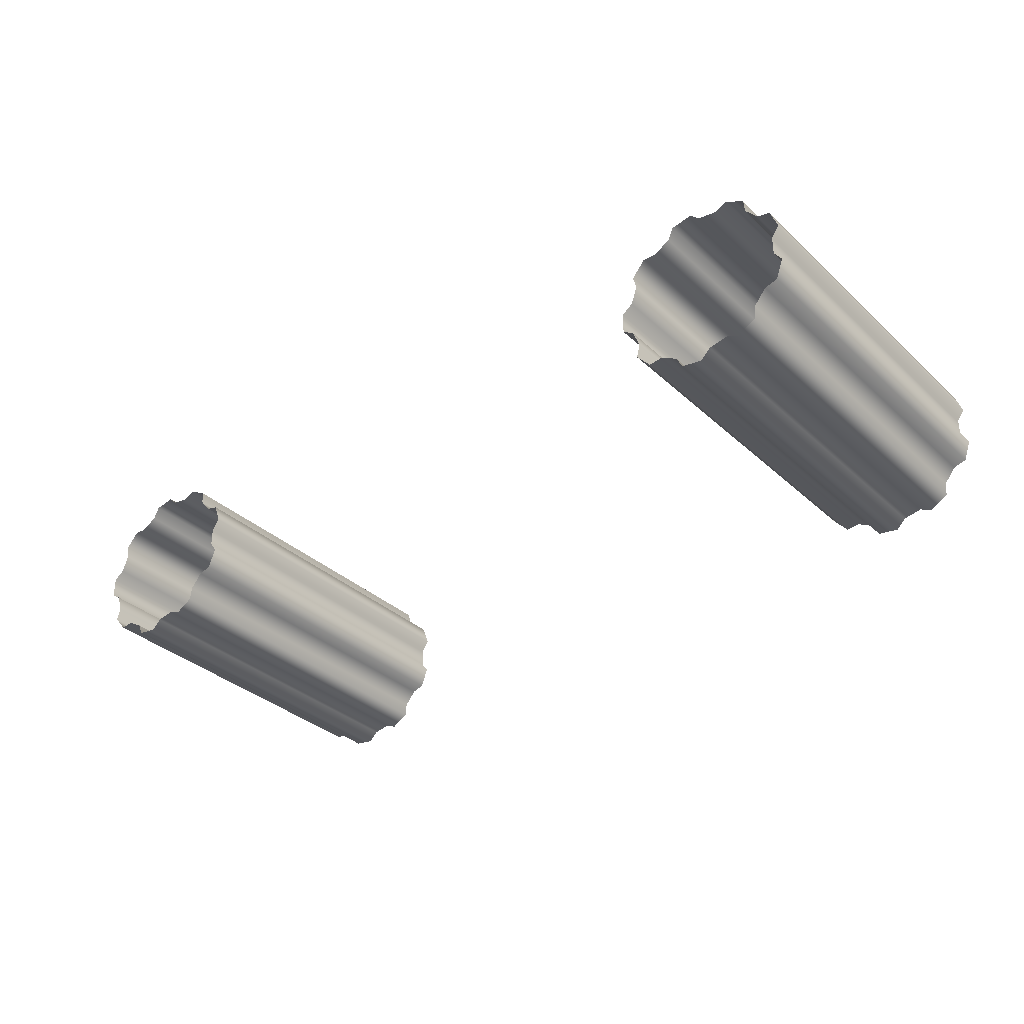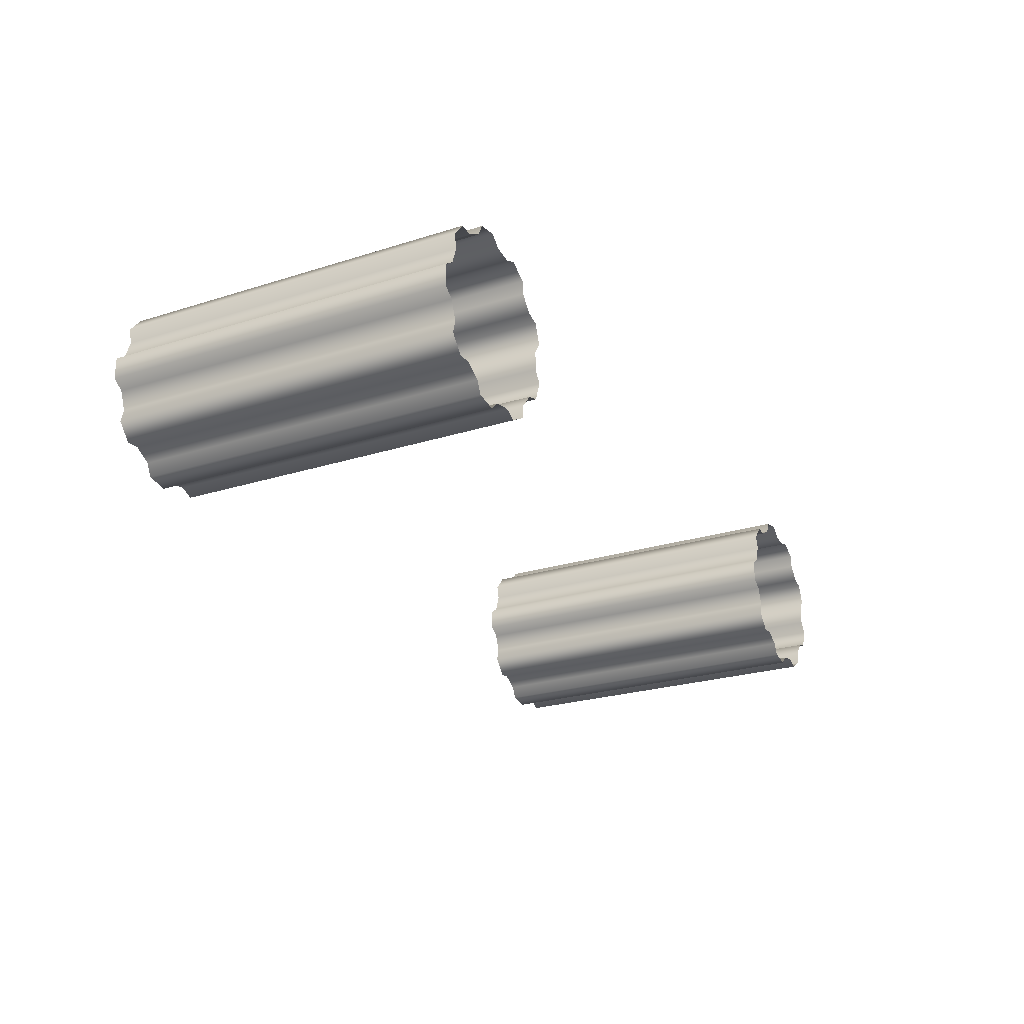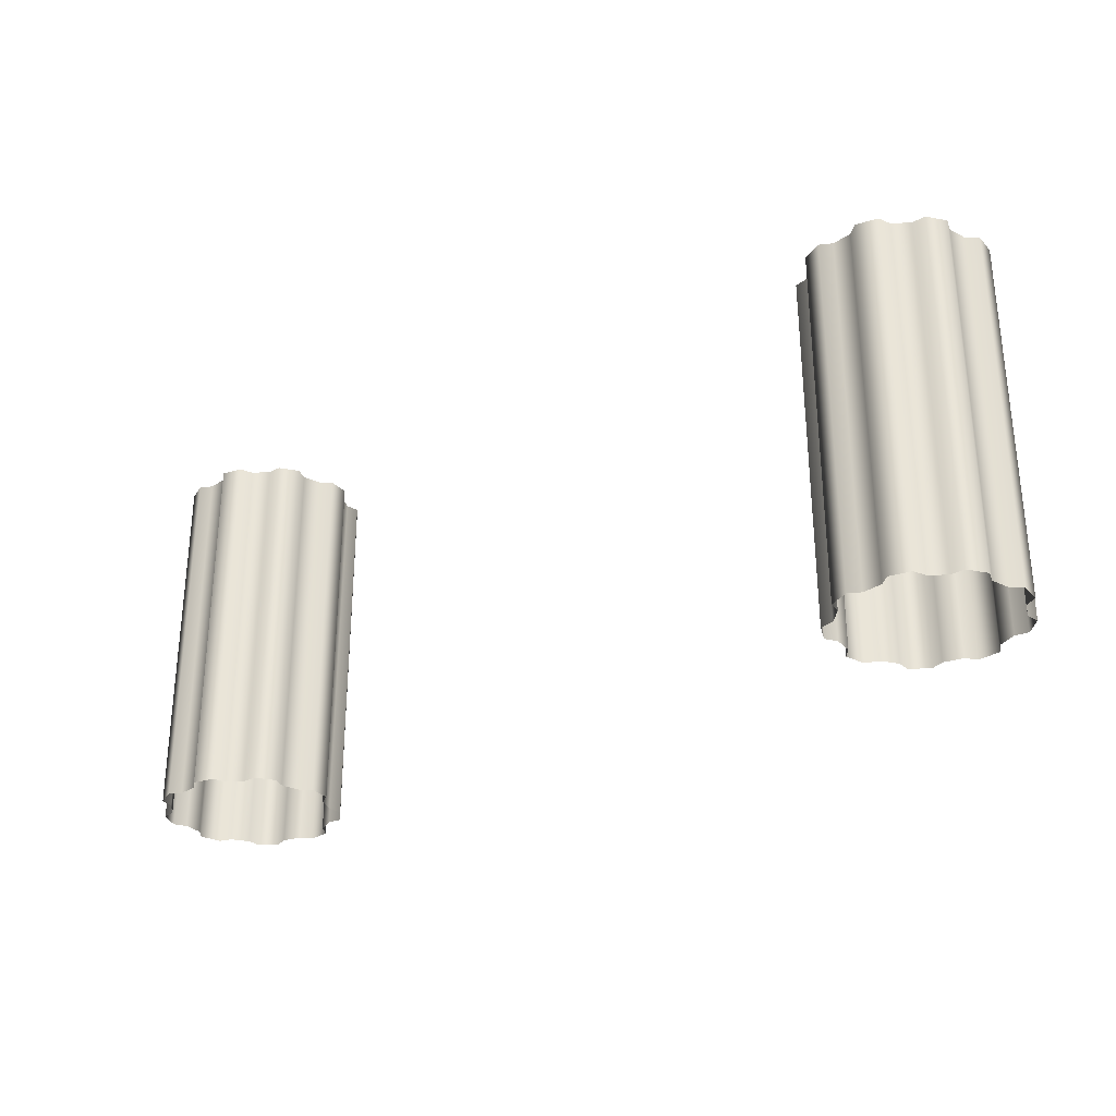
<metadata>
{"format":"obj","ext":"obj","renderer":"f3d","projection":"perspective","resolution":1024,"background":"white","views":[{"elev":-34.5,"azim":-140.4,"up":"+Z"},{"elev":-24.3,"azim":117.6,"up":"+Z"},{"elev":-29.4,"azim":34.0,"up":"+Y"}]}
</metadata>
<code>
g libraryStairsTopSection_Pillars_NonRefl_BAKED
v -3.597 2.149 4.005
v -3.482 2.149 4.025
v -3.482 2.264 4.025
v -3.597 2.264 4.005
v -3.45 2.264 4.092
v -3.45 2.149 4.092
v -3.359 2.264 4.145
v -3.359 2.149 4.145
v -3.65 2.149 4.057
v -3.65 1.86 4.057
v -3.597 1.86 4.005
v -3.65 0.8203 4.057
v -3.597 0.8203 4.005
v -3.65 0.3005 4.057
v -3.597 0.3005 4.005
v -3.753 0.3005 4.075
v -3.753 0.8203 4.075
v -3.753 1.86 4.075
v -3.82 0.3005 4.044
v -3.82 0.8203 4.044
v -3.82 1.86 4.044
v -3.922 0.3005 4.103
v -3.922 0.8203 4.103
v -3.929 0.3005 4.177
v -3.929 0.8203 4.177
v -3.922 1.86 4.103
v -3.929 1.86 4.177
v -3.922 2.149 4.103
v -3.929 2.149 4.177
v -3.996 0.3005 4.257
v -3.996 0.8203 4.257
v -4.068 0.3005 4.276
v -4.068 0.8203 4.276
v -3.996 1.86 4.257
v -4.068 1.86 4.276
v -4.108 0.3005 4.387
v -4.108 0.8203 4.387
v -4.065 0.3005 4.447
v -4.065 0.8203 4.447
v -4.108 1.86 4.387
v -4.065 1.86 4.447
v -4.108 2.149 4.387
v -4.065 2.149 4.447
v -4.065 0.3005 4.553
v -4.065 0.8203 4.553
v -4.065 1.86 4.553
v -4.108 0.3005 4.613
v -4.108 0.8203 4.613
v -4.068 0.3005 4.724
v -4.068 0.8203 4.724
v -3.996 0.3005 4.743
v -3.996 0.8203 4.743
v -4.068 1.86 4.724
v -3.996 1.86 4.743
v -4.068 2.149 4.724
v -3.996 2.149 4.743
v -3.929 0.3005 4.823
v -3.929 0.8203 4.823
v -3.922 0.3005 4.897
v -3.922 0.8203 4.897
v -3.929 1.86 4.823
v -3.922 1.86 4.897
v -4.108 1.86 4.613
v -3.82 0.3005 4.956
v -3.82 0.8203 4.956
v -3.753 0.3005 4.925
v -3.753 0.8203 4.925
v -3.82 1.86 4.956
v -3.753 1.86 4.925
v -3.82 2.149 4.956
v -3.753 2.149 4.925
v -3.65 0.3005 4.943
v -3.65 0.8203 4.943
v -3.65 1.86 4.943
v -3.597 0.3005 4.995
v -3.597 0.8203 4.995
v -3.482 0.3005 4.975
v -3.482 0.8203 4.975
v -3.45 0.3005 4.908
v -3.45 0.8203 4.908
v -3.482 1.86 4.975
v -3.45 1.86 4.908
v -3.482 2.149 4.975
v -3.45 2.149 4.908
v -3.359 0.3005 4.855
v -3.359 0.8203 4.855
v -3.286 0.3005 4.862
v -3.286 0.8203 4.862
v -3.359 1.86 4.855
v -3.286 1.86 4.862
v -3.597 1.86 4.995
v -3.21 0.3005 4.771
v -3.21 0.8203 4.771
v -3.229 0.3005 4.7
v -3.229 0.8203 4.7
v -3.21 1.86 4.771
v -3.229 1.86 4.7
v -3.21 2.149 4.771
v -3.229 2.149 4.7
v -3.193 0.3005 4.601
v -3.193 0.8203 4.601
v -3.133 0.3005 4.559
v -3.133 0.8203 4.559
v -3.193 1.86 4.601
v -3.133 1.86 4.559
v -3.133 0.3005 4.441
v -3.133 0.8203 4.441
v -3.193 0.3005 4.399
v -3.193 0.8203 4.399
v -3.229 0.3005 4.3
v -3.229 0.8203 4.3
v -3.21 0.3005 4.229
v -3.21 0.8203 4.229
v -3.229 1.86 4.3
v -3.21 1.86 4.229
v -3.193 1.86 4.399
v -3.133 1.86 4.441
v -3.133 2.149 4.441
v -3.193 2.149 4.399
v -3.286 0.3005 4.138
v -3.286 0.8203 4.138
v -3.359 0.3005 4.145
v -3.359 0.8203 4.145
v -3.286 1.86 4.138
v -3.359 1.86 4.145
v -3.286 2.149 4.138
v -3.45 0.3005 4.092
v -3.45 0.8203 4.092
v -3.482 0.3005 4.025
v -3.482 0.8203 4.025
v -3.45 1.86 4.092
v -3.482 1.86 4.025
v -3.286 2.264 4.138
v -3.21 2.264 4.229
v -3.21 2.149 4.229
v -3.229 2.264 4.3
v -3.229 2.149 4.3
v -3.193 2.264 4.399
v -3.133 2.264 4.441
v -3.133 2.264 4.559
v -3.133 2.149 4.559
v -3.193 2.264 4.601
v -3.193 2.149 4.601
v -3.229 2.264 4.7
v -3.21 2.264 4.771
v -3.286 2.264 4.862
v -3.286 2.149 4.862
v -3.359 2.264 4.855
v -3.359 2.149 4.855
v -3.45 2.264 4.908
v -3.482 2.264 4.975
v -3.597 2.264 4.995
v -3.597 2.149 4.995
v -3.65 2.264 4.943
v -3.65 2.149 4.943
v -3.753 2.264 4.925
v -3.82 2.264 4.956
v -3.922 2.264 4.897
v -3.922 2.149 4.897
v -3.929 2.264 4.823
v -3.929 2.149 4.823
v -3.996 2.264 4.743
v -4.068 2.264 4.724
v -4.108 2.264 4.613
v -4.108 2.149 4.613
v -4.065 2.264 4.553
v -4.065 2.149 4.553
v -4.065 2.264 4.447
v -4.108 2.264 4.387
v -4.068 2.264 4.276
v -4.068 2.149 4.276
v -3.996 2.264 4.257
v -3.996 2.149 4.257
v -3.929 2.264 4.177
v -3.922 2.264 4.103
v -3.82 2.264 4.044
v -3.82 2.149 4.044
v -3.753 2.264 4.075
v -3.753 2.149 4.075
v -3.65 2.264 4.057
v -7.722 2.149 4.005
v -7.607 2.149 4.025
v -7.607 2.264 4.025
v -7.722 2.264 4.005
v -7.575 2.264 4.092
v -7.575 2.149 4.092
v -7.484 2.264 4.145
v -7.484 2.149 4.145
v -7.775 2.149 4.057
v -7.775 1.86 4.057
v -7.722 1.86 4.005
v -7.775 0.8203 4.057
v -7.722 0.8203 4.005
v -7.775 0.3005 4.057
v -7.722 0.3005 4.005
v -7.878 0.3005 4.075
v -7.878 0.8203 4.075
v -7.878 1.86 4.075
v -7.945 0.3005 4.044
v -7.945 0.8203 4.044
v -7.945 1.86 4.044
v -8.047 0.3005 4.103
v -8.047 0.8203 4.103
v -8.054 0.3005 4.177
v -8.054 0.8203 4.177
v -8.047 1.86 4.103
v -8.054 1.86 4.177
v -8.047 2.149 4.103
v -8.054 2.149 4.177
v -8.121 0.3005 4.257
v -8.121 0.8203 4.257
v -8.193 0.3005 4.276
v -8.193 0.8203 4.276
v -8.121 1.86 4.257
v -8.193 1.86 4.276
v -8.233 0.3005 4.387
v -8.233 0.8203 4.387
v -8.19 0.3005 4.447
v -8.19 0.8203 4.447
v -8.233 1.86 4.387
v -8.19 1.86 4.447
v -8.233 2.149 4.387
v -8.19 2.149 4.447
v -8.19 0.3005 4.553
v -8.19 0.8203 4.553
v -8.19 1.86 4.553
v -8.233 0.3005 4.613
v -8.233 0.8203 4.613
v -8.193 0.3005 4.724
v -8.193 0.8203 4.724
v -8.121 0.3005 4.743
v -8.121 0.8203 4.743
v -8.193 1.86 4.724
v -8.121 1.86 4.743
v -8.193 2.149 4.724
v -8.121 2.149 4.743
v -8.054 0.3005 4.823
v -8.054 0.8203 4.823
v -8.047 0.3005 4.897
v -8.047 0.8203 4.897
v -8.054 1.86 4.823
v -8.047 1.86 4.897
v -8.233 1.86 4.613
v -7.945 0.3005 4.956
v -7.945 0.8203 4.956
v -7.878 0.3005 4.925
v -7.878 0.8203 4.925
v -7.945 1.86 4.956
v -7.878 1.86 4.925
v -7.945 2.149 4.956
v -7.878 2.149 4.925
v -7.775 0.3005 4.943
v -7.775 0.8203 4.943
v -7.775 1.86 4.943
v -7.722 0.3005 4.995
v -7.722 0.8203 4.995
v -7.607 0.3005 4.975
v -7.607 0.8203 4.975
v -7.575 0.3005 4.908
v -7.575 0.8203 4.908
v -7.607 1.86 4.975
v -7.575 1.86 4.908
v -7.607 2.149 4.975
v -7.575 2.149 4.908
v -7.484 0.3005 4.855
v -7.484 0.8203 4.855
v -7.411 0.3005 4.862
v -7.411 0.8203 4.862
v -7.484 1.86 4.855
v -7.411 1.86 4.862
v -7.722 1.86 4.995
v -7.335 0.3005 4.771
v -7.335 0.8203 4.771
v -7.354 0.3005 4.7
v -7.354 0.8203 4.7
v -7.335 1.86 4.771
v -7.354 1.86 4.7
v -7.335 2.149 4.771
v -7.354 2.149 4.7
v -7.318 0.3005 4.601
v -7.318 0.8203 4.601
v -7.258 0.3005 4.559
v -7.258 0.8203 4.559
v -7.318 1.86 4.601
v -7.258 1.86 4.559
v -7.258 0.3005 4.441
v -7.258 0.8203 4.441
v -7.318 0.3005 4.399
v -7.318 0.8203 4.399
v -7.354 0.3005 4.3
v -7.354 0.8203 4.3
v -7.335 0.3005 4.229
v -7.335 0.8203 4.229
v -7.354 1.86 4.3
v -7.335 1.86 4.229
v -7.318 1.86 4.399
v -7.258 1.86 4.441
v -7.258 2.149 4.441
v -7.318 2.149 4.399
v -7.411 0.3005 4.138
v -7.411 0.8203 4.138
v -7.484 0.3005 4.145
v -7.484 0.8203 4.145
v -7.411 1.86 4.138
v -7.484 1.86 4.145
v -7.411 2.149 4.138
v -7.575 0.3005 4.092
v -7.575 0.8203 4.092
v -7.607 0.3005 4.025
v -7.607 0.8203 4.025
v -7.575 1.86 4.092
v -7.607 1.86 4.025
v -7.411 2.264 4.138
v -7.335 2.264 4.229
v -7.335 2.149 4.229
v -7.354 2.264 4.3
v -7.354 2.149 4.3
v -7.318 2.264 4.399
v -7.258 2.264 4.441
v -7.258 2.264 4.559
v -7.258 2.149 4.559
v -7.318 2.264 4.601
v -7.318 2.149 4.601
v -7.354 2.264 4.7
v -7.335 2.264 4.771
v -7.411 2.264 4.862
v -7.411 2.149 4.862
v -7.484 2.264 4.855
v -7.484 2.149 4.855
v -7.575 2.264 4.908
v -7.607 2.264 4.975
v -7.722 2.264 4.995
v -7.722 2.149 4.995
v -7.775 2.264 4.943
v -7.775 2.149 4.943
v -7.878 2.264 4.925
v -7.945 2.264 4.956
v -8.047 2.264 4.897
v -8.047 2.149 4.897
v -8.054 2.264 4.823
v -8.054 2.149 4.823
v -8.121 2.264 4.743
v -8.193 2.264 4.724
v -8.233 2.264 4.613
v -8.233 2.149 4.613
v -8.19 2.264 4.553
v -8.19 2.149 4.553
v -8.19 2.264 4.447
v -8.233 2.264 4.387
v -8.193 2.264 4.276
v -8.193 2.149 4.276
v -8.121 2.264 4.257
v -8.121 2.149 4.257
v -8.054 2.264 4.177
v -8.047 2.264 4.103
v -7.945 2.264 4.044
v -7.945 2.149 4.044
v -7.878 2.264 4.075
v -7.878 2.149 4.075
v -7.775 2.264 4.057
g libraryStairsTopSection_Pillars_NonRefl_BAKED_0
f 3 2 1
f 4 3 1
f 3 5 2
f 5 6 2
f 5 7 6
f 7 8 6
f 1 9 4
f 10 9 1
f 11 10 1
f 1 2 11
f 12 10 11
f 13 12 11
f 14 12 13
f 15 14 13
f 12 14 16
f 17 12 16
f 10 12 17
f 18 10 17
f 9 10 18
f 17 16 19
f 20 17 19
f 18 17 20
f 21 18 20
f 20 19 22
f 23 20 22
f 21 20 23
f 22 24 23
f 24 25 23
f 23 25 26
f 26 21 23
f 25 27 26
f 26 27 28
f 27 29 28
f 25 24 30
f 31 25 30
f 27 25 31
f 31 30 32
f 33 31 32
f 34 31 33
f 34 27 31
f 29 27 34
f 35 34 33
f 33 32 36
f 37 33 36
f 35 33 37
f 36 38 37
f 38 39 37
f 37 39 40
f 40 35 37
f 39 41 40
f 40 41 42
f 41 43 42
f 39 38 44
f 45 39 44
f 41 39 45
f 46 41 45
f 43 41 46
f 45 44 47
f 48 45 47
f 46 45 48
f 48 47 49
f 50 48 49
f 49 51 50
f 51 52 50
f 50 52 53
f 52 54 53
f 53 54 55
f 54 56 55
f 52 51 57
f 58 52 57
f 54 52 58
f 58 57 59
f 60 58 59
f 61 58 60
f 61 54 58
f 56 54 61
f 62 61 60
f 63 48 50
f 53 63 50
f 60 59 64
f 65 60 64
f 62 60 65
f 64 66 65
f 66 67 65
f 65 67 68
f 68 62 65
f 67 69 68
f 68 69 70
f 69 71 70
f 67 66 72
f 73 67 72
f 69 67 73
f 74 69 73
f 71 69 74
f 73 72 75
f 76 73 75
f 74 73 76
f 76 75 77
f 78 76 77
f 77 79 78
f 79 80 78
f 78 80 81
f 80 82 81
f 81 82 83
f 82 84 83
f 80 79 85
f 86 80 85
f 82 80 86
f 86 85 87
f 88 86 87
f 89 86 88
f 89 82 86
f 84 82 89
f 90 89 88
f 91 76 78
f 81 91 78
f 88 87 92
f 93 88 92
f 90 88 93
f 92 94 93
f 94 95 93
f 93 95 96
f 96 90 93
f 95 97 96
f 96 97 98
f 97 99 98
f 95 94 100
f 101 95 100
f 97 95 101
f 101 100 102
f 103 101 102
f 104 101 103
f 104 97 101
f 99 97 104
f 105 104 103
f 103 102 106
f 107 103 106
f 105 103 107
f 106 108 107
f 108 109 107
f 109 108 110
f 111 109 110
f 111 110 112
f 113 111 112
f 114 111 113
f 115 114 113
f 116 109 111
f 114 116 111
f 109 116 117
f 107 109 117
f 117 105 107
f 117 116 118
f 116 119 118
f 119 116 114
f 113 112 120
f 121 113 120
f 115 113 121
f 120 122 121
f 122 123 121
f 121 123 124
f 124 115 121
f 123 125 124
f 124 125 126
f 125 8 126
f 123 122 127
f 128 123 127
f 125 123 128
f 128 127 129
f 130 128 129
f 131 128 130
f 131 125 128
f 8 125 131
f 132 131 130
f 130 129 15
f 13 130 15
f 132 130 13
f 11 132 13
f 126 8 133
f 133 134 126
f 134 135 126
f 126 135 124
f 134 136 135
f 136 137 135
f 136 138 137
f 138 119 137
f 119 138 139
f 118 119 139
f 139 140 118
f 140 141 118
f 140 142 141
f 142 143 141
f 142 144 143
f 144 99 143
f 99 144 145
f 98 99 145
f 145 146 98
f 146 147 98
f 146 148 147
f 148 149 147
f 148 150 149
f 150 84 149
f 84 150 151
f 83 84 151
f 151 152 83
f 152 153 83
f 152 154 153
f 154 155 153
f 154 156 155
f 156 71 155
f 71 156 157
f 70 71 157
f 157 158 70
f 158 159 70
f 158 160 159
f 160 161 159
f 160 162 161
f 162 56 161
f 56 162 163
f 55 56 163
f 163 164 55
f 164 165 55
f 164 166 165
f 166 167 165
f 166 168 167
f 168 43 167
f 43 168 169
f 42 43 169
f 169 170 42
f 170 171 42
f 170 172 171
f 172 173 171
f 172 174 173
f 174 29 173
f 29 174 175
f 28 29 175
f 175 176 28
f 176 177 28
f 176 178 177
f 178 179 177
f 178 180 179
f 180 9 179
f 9 180 4
f 171 173 35
f 173 34 35
f 173 29 34
f 179 9 18
f 179 18 21
f 177 179 21
f 177 21 26
f 28 177 26
f 171 35 40
f 42 171 40
f 63 46 48
f 167 46 63
f 167 43 46
f 165 167 63
f 165 63 53
f 55 165 53
f 91 74 76
f 155 74 91
f 155 71 74
f 153 155 91
f 153 91 81
f 83 153 81
f 8 7 133
f 6 8 131
f 6 131 132
f 2 6 132
f 2 132 11
f 137 114 115
f 135 137 115
f 137 119 114
f 135 115 124
f 149 89 90
f 147 149 90
f 149 84 89
f 147 90 96
f 98 147 96
f 161 61 62
f 159 161 62
f 161 56 61
f 159 62 68
f 70 159 68
f 143 104 105
f 141 143 105
f 143 99 104
f 141 105 117
f 118 141 117
f 183 182 181
f 184 183 181
f 183 185 182
f 185 186 182
f 185 187 186
f 187 188 186
f 181 189 184
f 190 189 181
f 191 190 181
f 181 182 191
f 192 190 191
f 193 192 191
f 194 192 193
f 195 194 193
f 192 194 196
f 197 192 196
f 190 192 197
f 198 190 197
f 189 190 198
f 197 196 199
f 200 197 199
f 198 197 200
f 201 198 200
f 200 199 202
f 203 200 202
f 201 200 203
f 202 204 203
f 204 205 203
f 203 205 206
f 206 201 203
f 205 207 206
f 206 207 208
f 207 209 208
f 205 204 210
f 211 205 210
f 207 205 211
f 211 210 212
f 213 211 212
f 214 211 213
f 214 207 211
f 209 207 214
f 215 214 213
f 213 212 216
f 217 213 216
f 215 213 217
f 216 218 217
f 218 219 217
f 217 219 220
f 220 215 217
f 219 221 220
f 220 221 222
f 221 223 222
f 219 218 224
f 225 219 224
f 221 219 225
f 226 221 225
f 223 221 226
f 225 224 227
f 228 225 227
f 226 225 228
f 228 227 229
f 230 228 229
f 229 231 230
f 231 232 230
f 230 232 233
f 232 234 233
f 233 234 235
f 234 236 235
f 232 231 237
f 238 232 237
f 234 232 238
f 238 237 239
f 240 238 239
f 241 238 240
f 241 234 238
f 236 234 241
f 242 241 240
f 243 228 230
f 233 243 230
f 240 239 244
f 245 240 244
f 242 240 245
f 244 246 245
f 246 247 245
f 245 247 248
f 248 242 245
f 247 249 248
f 248 249 250
f 249 251 250
f 247 246 252
f 253 247 252
f 249 247 253
f 254 249 253
f 251 249 254
f 253 252 255
f 256 253 255
f 254 253 256
f 256 255 257
f 258 256 257
f 257 259 258
f 259 260 258
f 258 260 261
f 260 262 261
f 261 262 263
f 262 264 263
f 260 259 265
f 266 260 265
f 262 260 266
f 266 265 267
f 268 266 267
f 269 266 268
f 269 262 266
f 264 262 269
f 270 269 268
f 271 256 258
f 261 271 258
f 268 267 272
f 273 268 272
f 270 268 273
f 272 274 273
f 274 275 273
f 273 275 276
f 276 270 273
f 275 277 276
f 276 277 278
f 277 279 278
f 275 274 280
f 281 275 280
f 277 275 281
f 281 280 282
f 283 281 282
f 284 281 283
f 284 277 281
f 279 277 284
f 285 284 283
f 283 282 286
f 287 283 286
f 285 283 287
f 286 288 287
f 288 289 287
f 289 288 290
f 291 289 290
f 291 290 292
f 293 291 292
f 294 291 293
f 295 294 293
f 296 289 291
f 294 296 291
f 289 296 297
f 287 289 297
f 297 285 287
f 297 296 298
f 296 299 298
f 299 296 294
f 293 292 300
f 301 293 300
f 295 293 301
f 300 302 301
f 302 303 301
f 301 303 304
f 304 295 301
f 303 305 304
f 304 305 306
f 305 188 306
f 303 302 307
f 308 303 307
f 305 303 308
f 308 307 309
f 310 308 309
f 311 308 310
f 311 305 308
f 188 305 311
f 312 311 310
f 310 309 195
f 193 310 195
f 312 310 193
f 191 312 193
f 306 188 313
f 313 314 306
f 314 315 306
f 306 315 304
f 314 316 315
f 316 317 315
f 316 318 317
f 318 299 317
f 299 318 319
f 298 299 319
f 319 320 298
f 320 321 298
f 320 322 321
f 322 323 321
f 322 324 323
f 324 279 323
f 279 324 325
f 278 279 325
f 325 326 278
f 326 327 278
f 326 328 327
f 328 329 327
f 328 330 329
f 330 264 329
f 264 330 331
f 263 264 331
f 331 332 263
f 332 333 263
f 332 334 333
f 334 335 333
f 334 336 335
f 336 251 335
f 251 336 337
f 250 251 337
f 337 338 250
f 338 339 250
f 338 340 339
f 340 341 339
f 340 342 341
f 342 236 341
f 236 342 343
f 235 236 343
f 343 344 235
f 344 345 235
f 344 346 345
f 346 347 345
f 346 348 347
f 348 223 347
f 223 348 349
f 222 223 349
f 349 350 222
f 350 351 222
f 350 352 351
f 352 353 351
f 352 354 353
f 354 209 353
f 209 354 355
f 208 209 355
f 355 356 208
f 356 357 208
f 356 358 357
f 358 359 357
f 358 360 359
f 360 189 359
f 189 360 184
f 351 353 215
f 353 214 215
f 353 209 214
f 359 189 198
f 359 198 201
f 357 359 201
f 357 201 206
f 208 357 206
f 351 215 220
f 222 351 220
f 243 226 228
f 347 226 243
f 347 223 226
f 345 347 243
f 345 243 233
f 235 345 233
f 271 254 256
f 335 254 271
f 335 251 254
f 333 335 271
f 333 271 261
f 263 333 261
f 188 187 313
f 186 188 311
f 186 311 312
f 182 186 312
f 182 312 191
f 317 294 295
f 315 317 295
f 317 299 294
f 315 295 304
f 329 269 270
f 327 329 270
f 329 264 269
f 327 270 276
f 278 327 276
f 341 241 242
f 339 341 242
f 341 236 241
f 339 242 248
f 250 339 248
f 323 284 285
f 321 323 285
f 323 279 284
f 321 285 297
f 298 321 297

</code>
